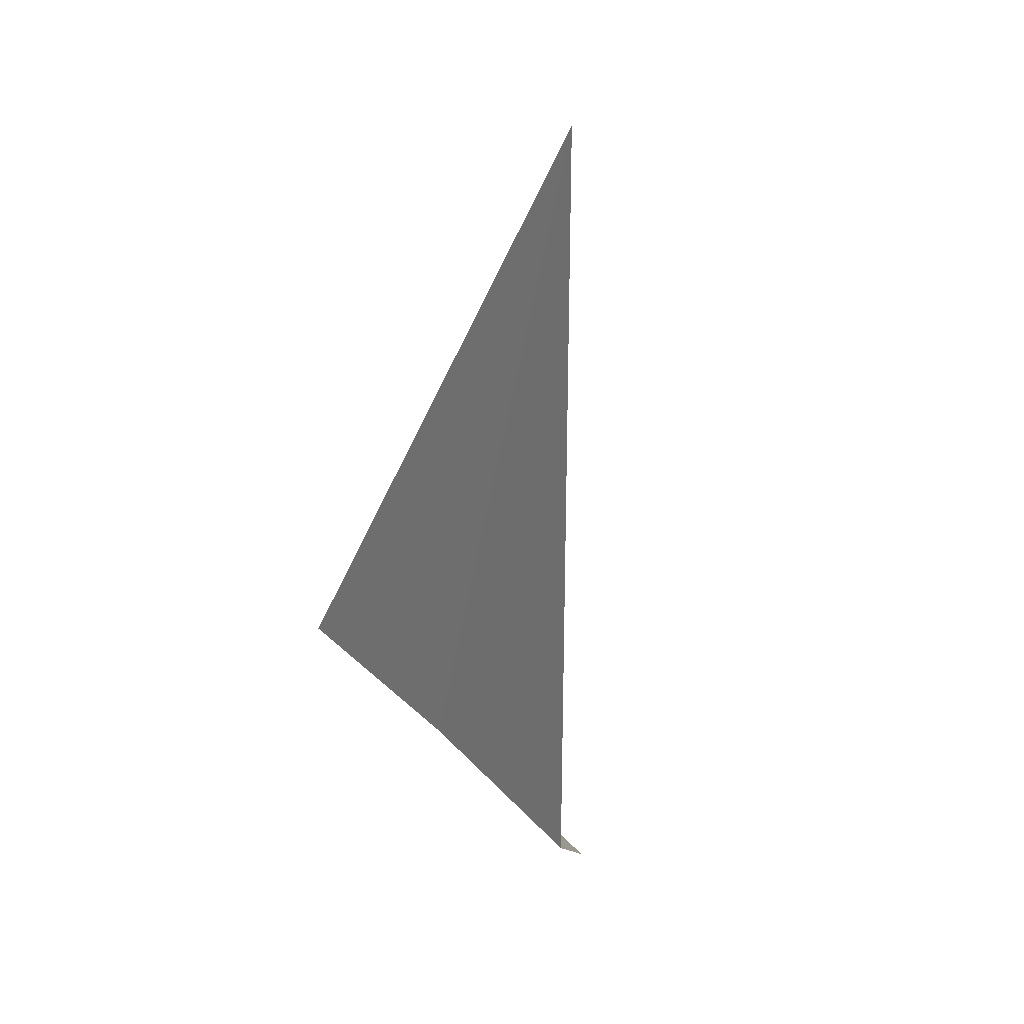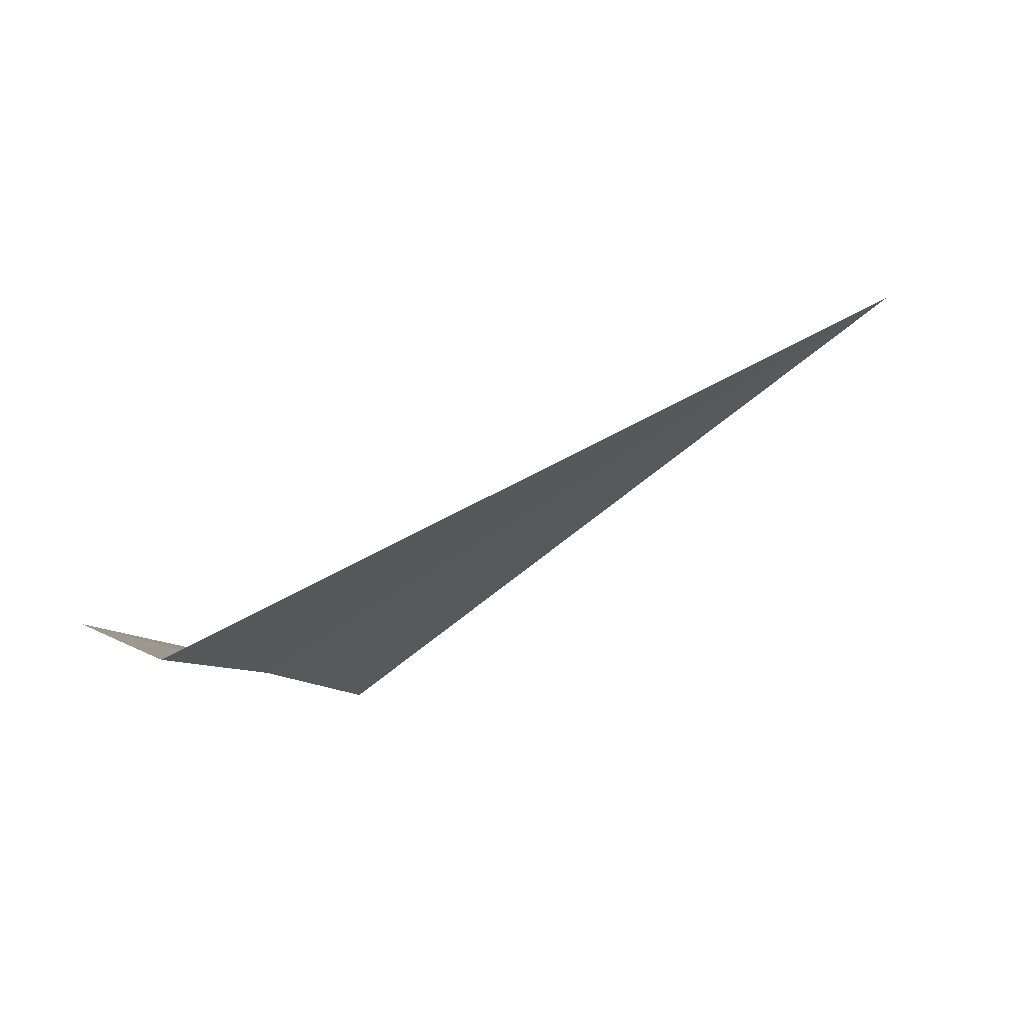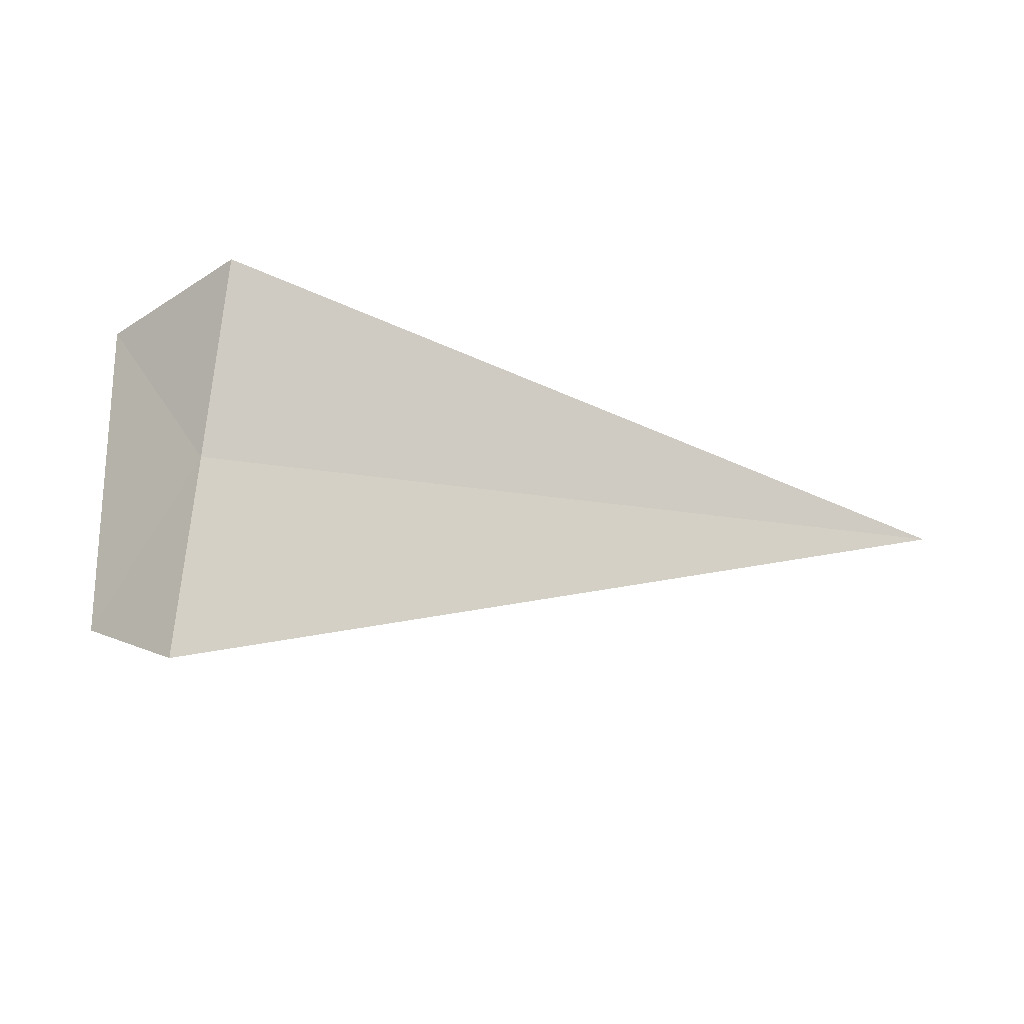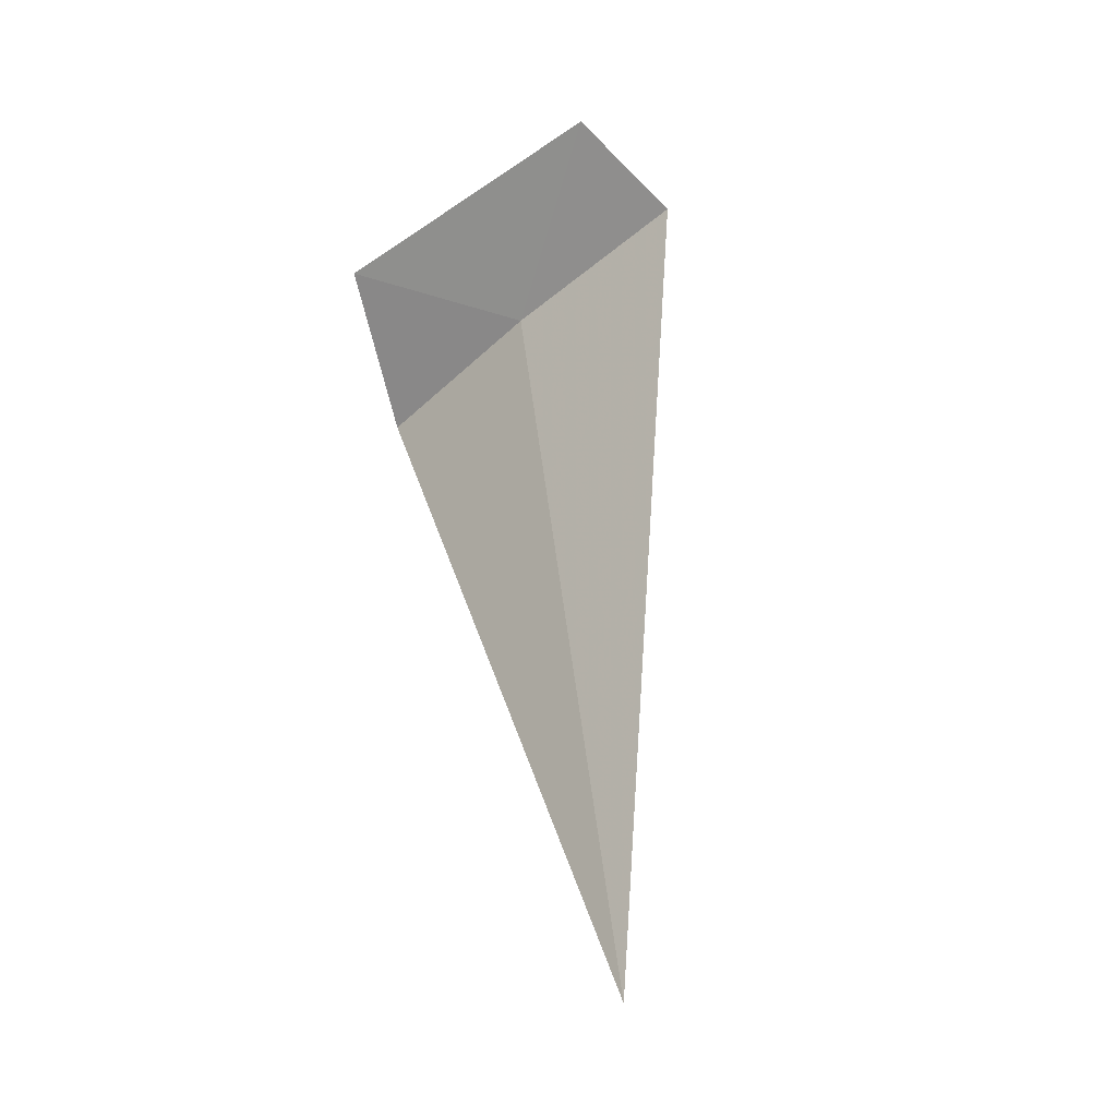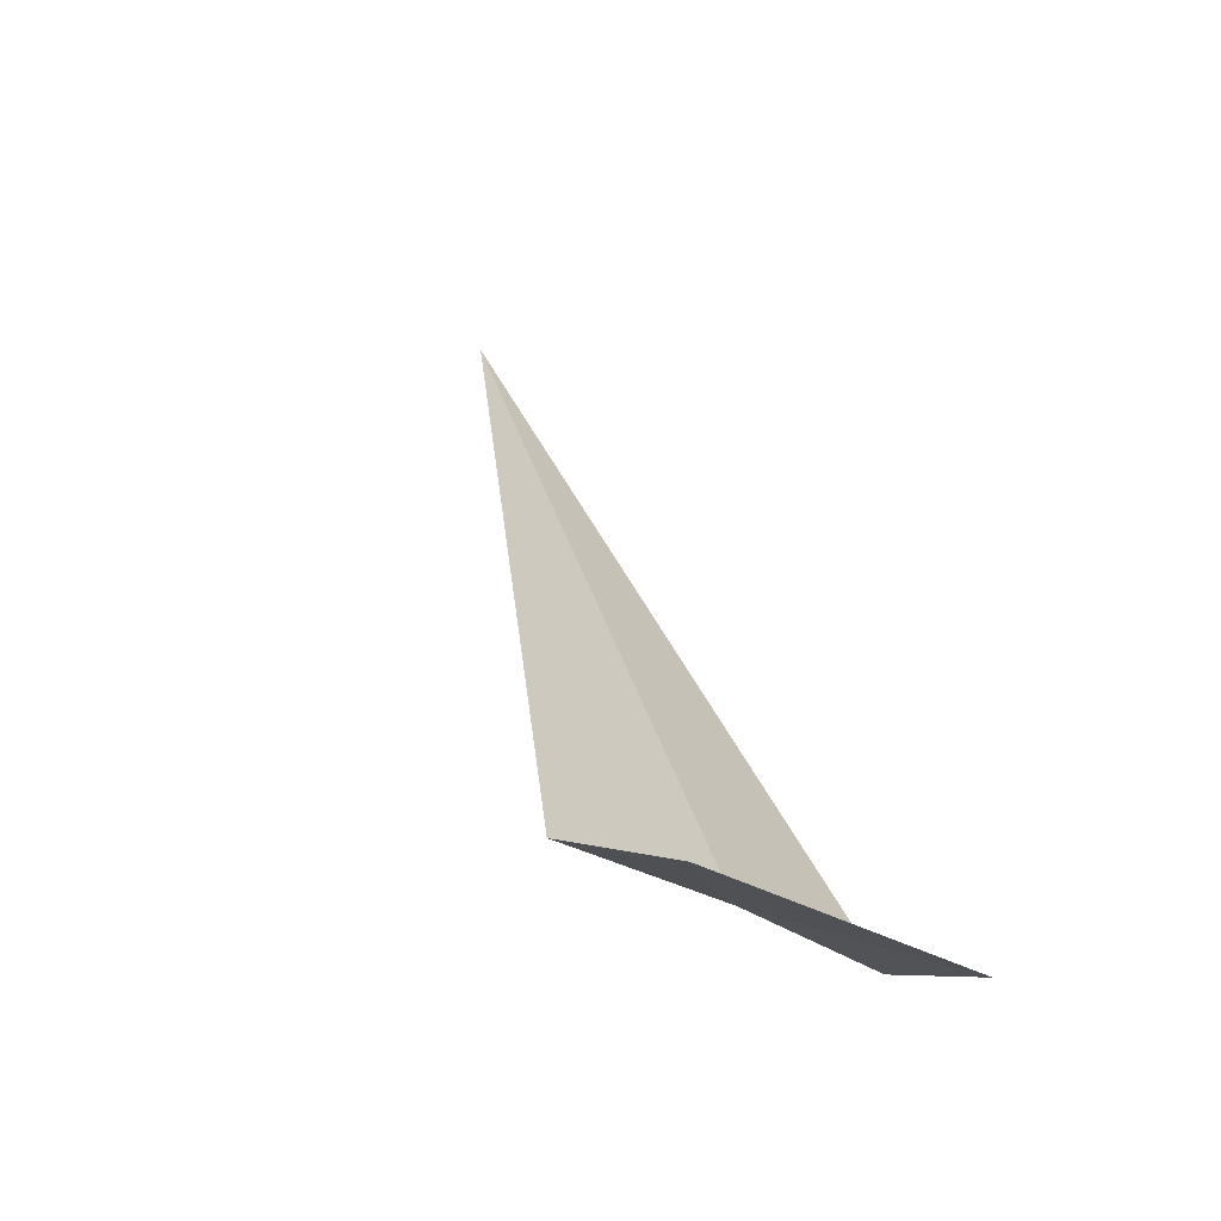
<metadata>
{"format":"obj","ext":"obj","renderer":"f3d","projection":"perspective","resolution":1024,"background":"white","views":[{"elev":-51.5,"azim":-101.8,"up":"+Y"},{"elev":-61.2,"azim":-146.0,"up":"+Z"},{"elev":-52.1,"azim":169.4,"up":"+Y"},{"elev":54.1,"azim":-98.5,"up":"+Z"},{"elev":44.3,"azim":71.1,"up":"+Z"}]}
</metadata>
<code>
v -14.7 10.61 29.36
v -14.09 11.5 29.25
v -14.7 11.35 28.55
v -14.7 9.805 30.1
v -14.23 10.2 30.35
v -18.75 10.7 29.26
f 1 3 2
f 1 5 4
f 1 2 5
f 1 4 6
f 1 6 3

</code>
